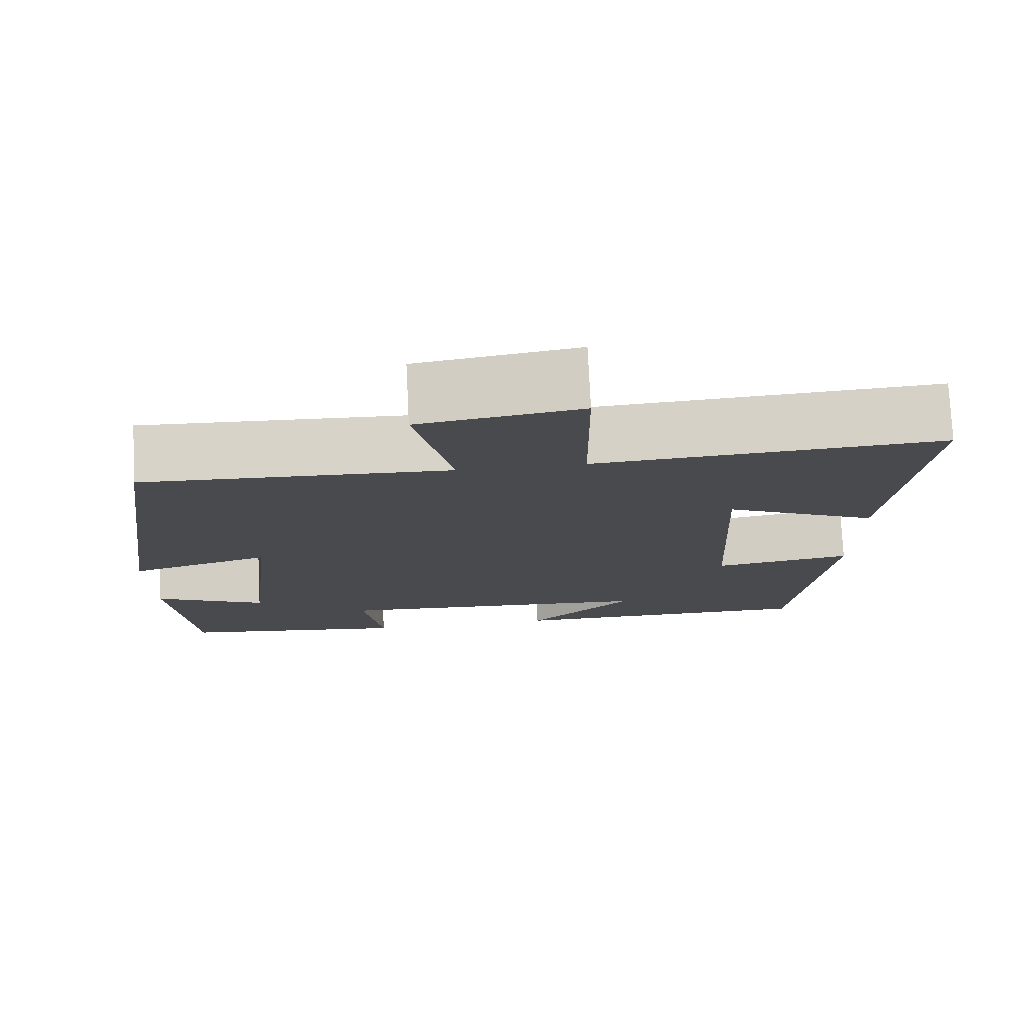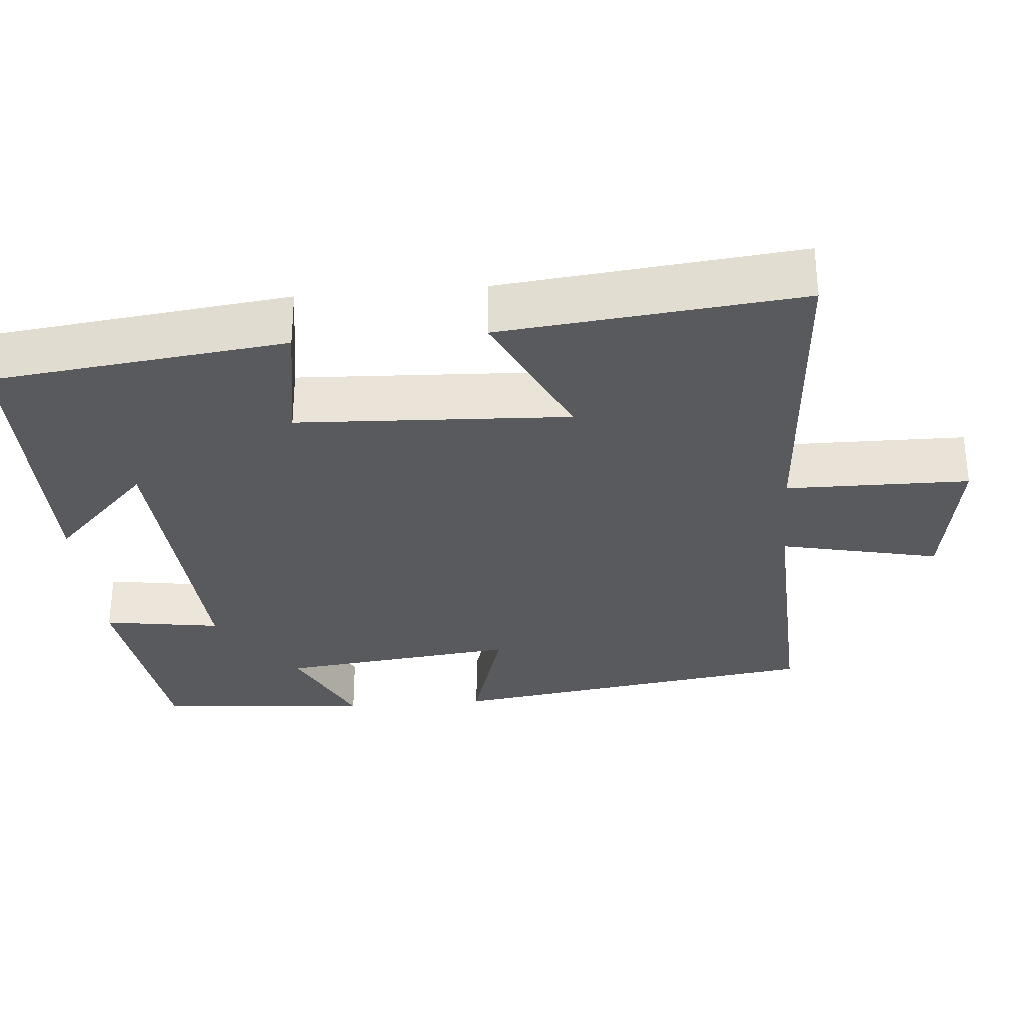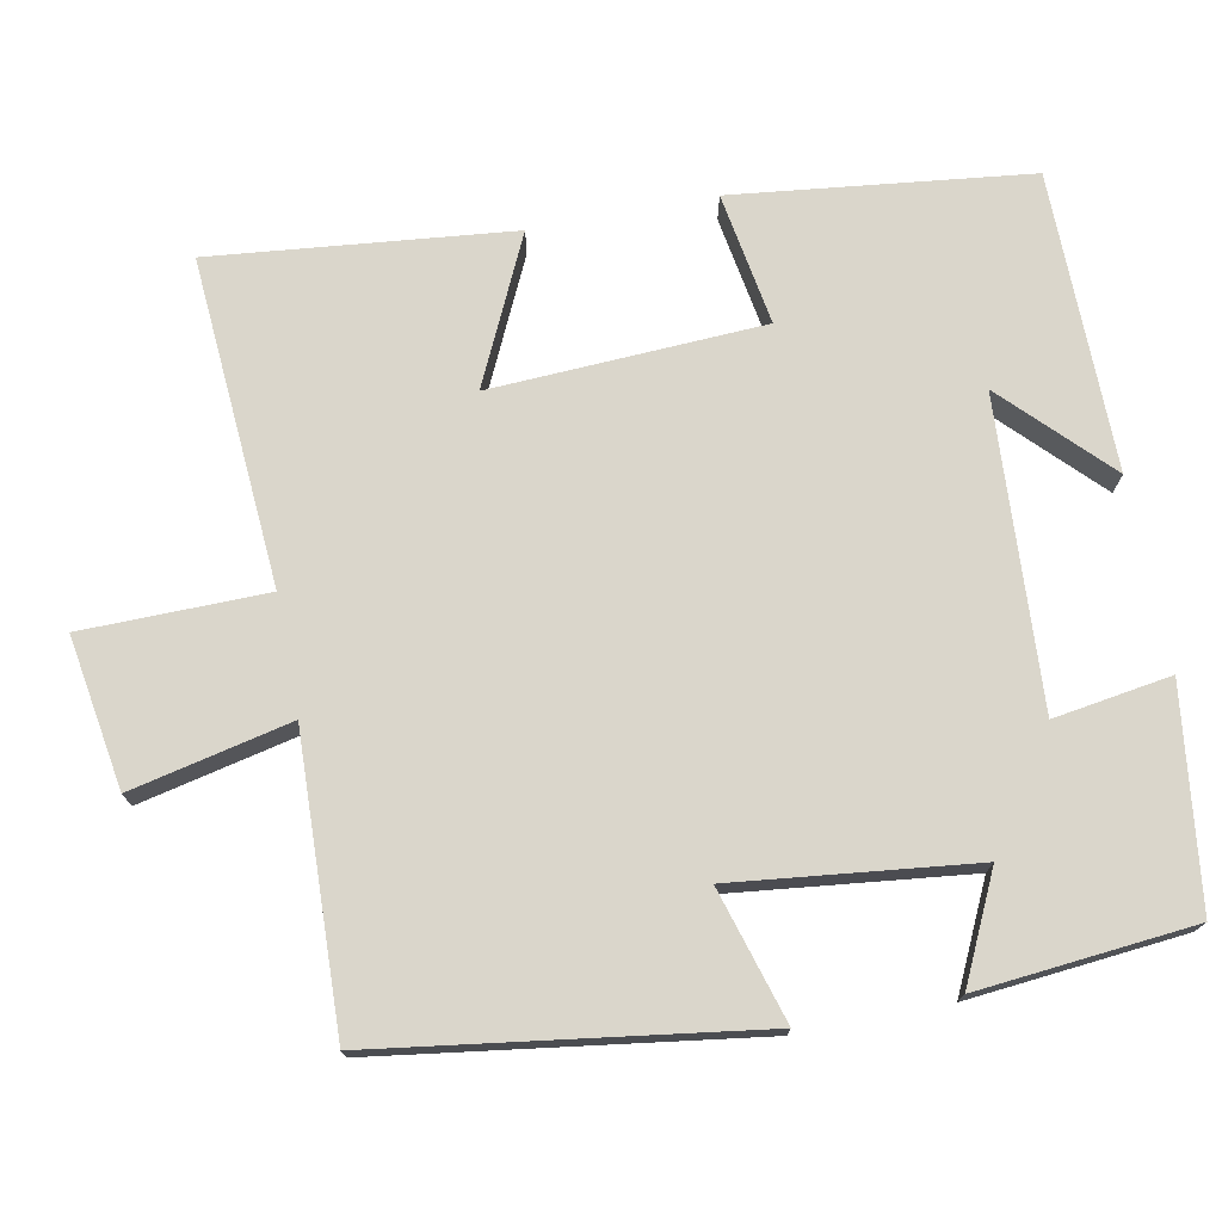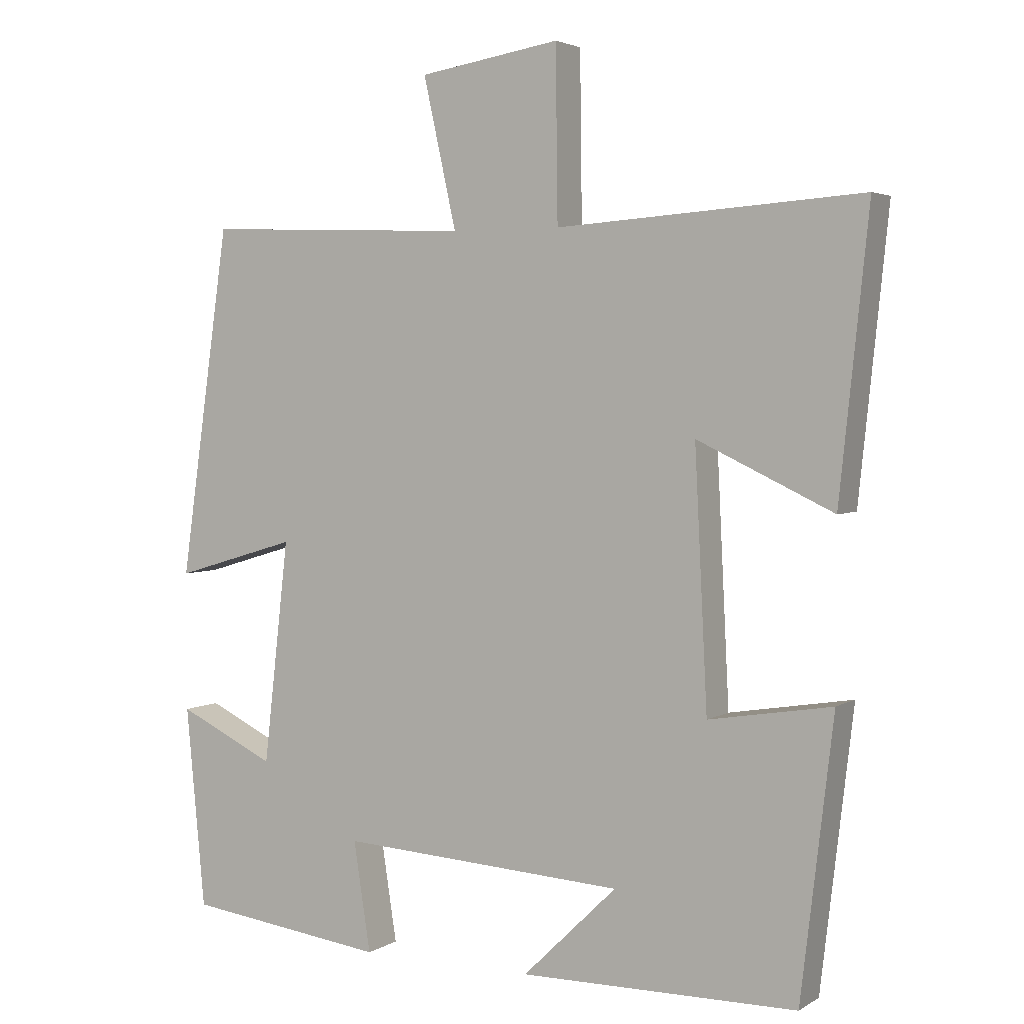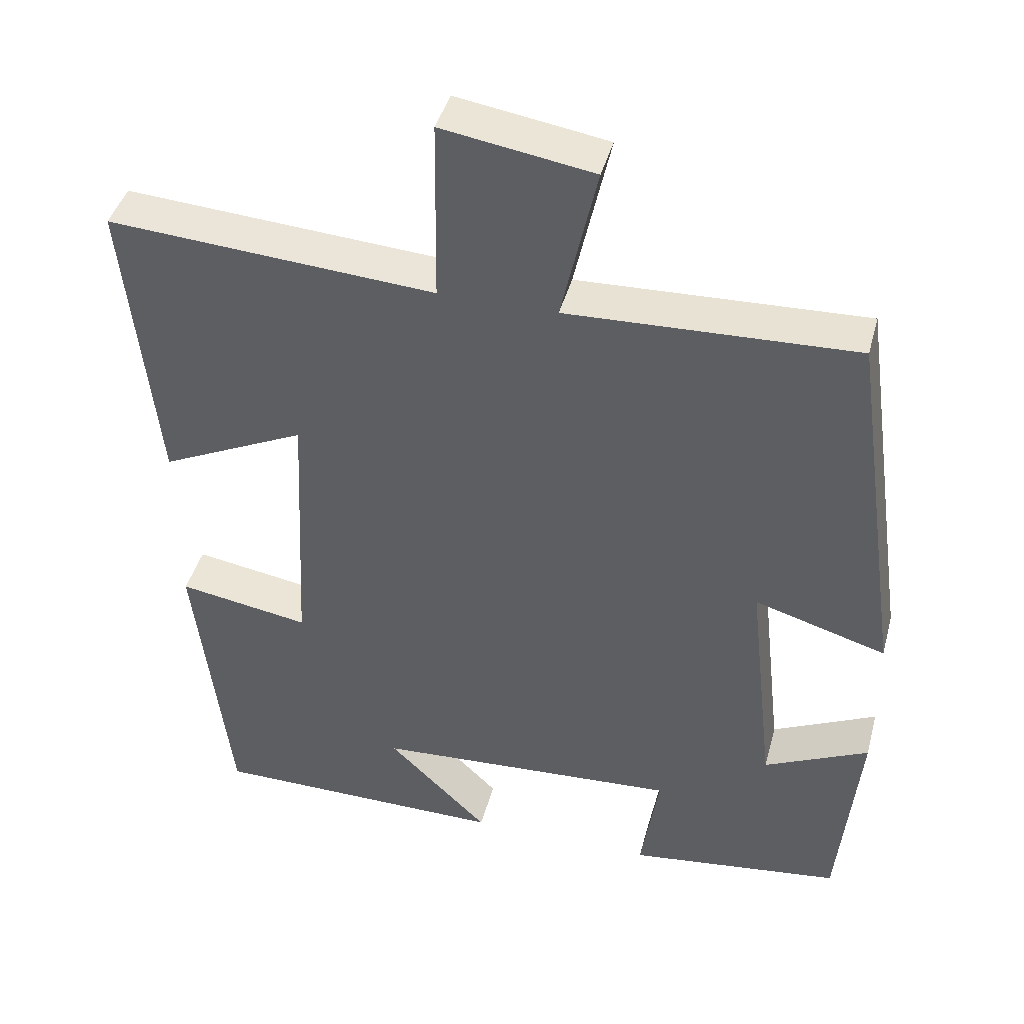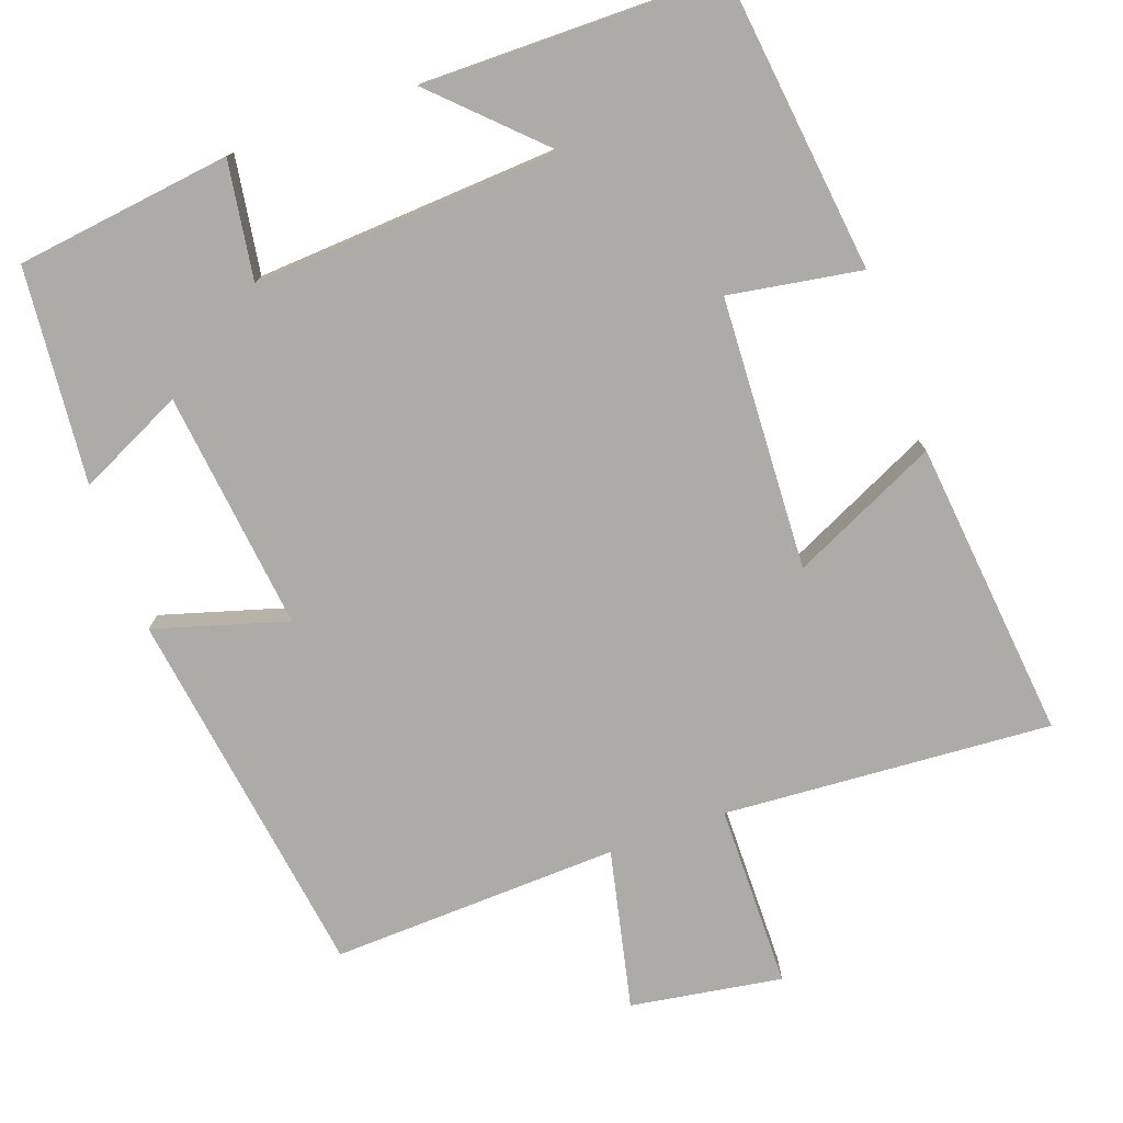
<metadata>
{"format":"obj","ext":"obj","renderer":"f3d","projection":"perspective","resolution":1024,"background":"white","views":[{"elev":76.7,"azim":177.2,"up":"+Z"},{"elev":-31.0,"azim":-85.0,"up":"+Y"},{"elev":74.1,"azim":79.0,"up":"+Y"},{"elev":3.4,"azim":-151.2,"up":"+Z"},{"elev":42.5,"azim":14.8,"up":"+Z"},{"elev":-76.5,"azim":-160.2,"up":"+Y"}]}
</metadata>
<code>
v 0.473 0.07 -0.464
v 0.188 0.07 -0.5
v 0.212 0.07 -0.345
v -0.194 0.07 -0.369
v -0.06 0.07 -0.5
v -0.454 0.07 -0.497
v -0.5 0.07 -0.106
v -0.325 0.07 -0.135
v -0.307 0.07 0.225
v -0.5 0.07 0.134
v -0.541 0.07 0.53
v -0.108 0.07 0.5
v -0.105 0.07 0.743
v 0.095 0.07 0.711
v 0.048 0.07 0.5
v 0.429 0.07 0.514
v 0.5 0.07 0.019
v 0.325 0.07 0.071
v 0.361 0.07 -0.245
v 0.5 0.07 -0.179
v 0.473 0 -0.464
v 0.188 0 -0.5
v 0.212 0 -0.345
v -0.194 0 -0.369
v -0.06 0 -0.5
v -0.454 0 -0.497
v -0.5 0 -0.106
v -0.325 0 -0.135
v -0.307 0 0.225
v -0.5 0 0.134
v -0.541 0 0.53
v -0.108 0 0.5
v -0.105 0 0.743
v 0.095 0 0.711
v 0.048 0 0.5
v 0.429 0 0.514
v 0.5 0 0.019
v 0.325 0 0.071
v 0.361 0 -0.245
v 0.5 0 -0.179
f 1 2 3
f 20 1 3
f 19 20 3
f 18 19 3 4
f 15 16 17 18
f 15 18 4
f 12 13 14 15
f 12 15 4
f 9 10 11 12
f 8 9 12 4
f 7 8 4
f 4 5 6 7
f 23 22 21
f 23 21 40
f 23 40 39
f 24 23 39 38
f 38 37 36 35
f 24 38 35
f 35 34 33 32
f 24 35 32
f 32 31 30 29
f 24 32 29 28
f 24 28 27
f 27 26 25 24
f 1 21 22 2
f 2 22 23 3
f 3 23 24 4
f 4 24 25 5
f 5 25 26 6
f 6 26 27 7
f 7 27 28 8
f 8 28 29 9
f 9 29 30 10
f 10 30 31 11
f 11 31 32 12
f 12 32 33 13
f 13 33 34 14
f 14 34 35 15
f 15 35 36 16
f 16 36 37 17
f 17 37 38 18
f 18 38 39 19
f 19 39 40 20
f 20 40 21 1

</code>
